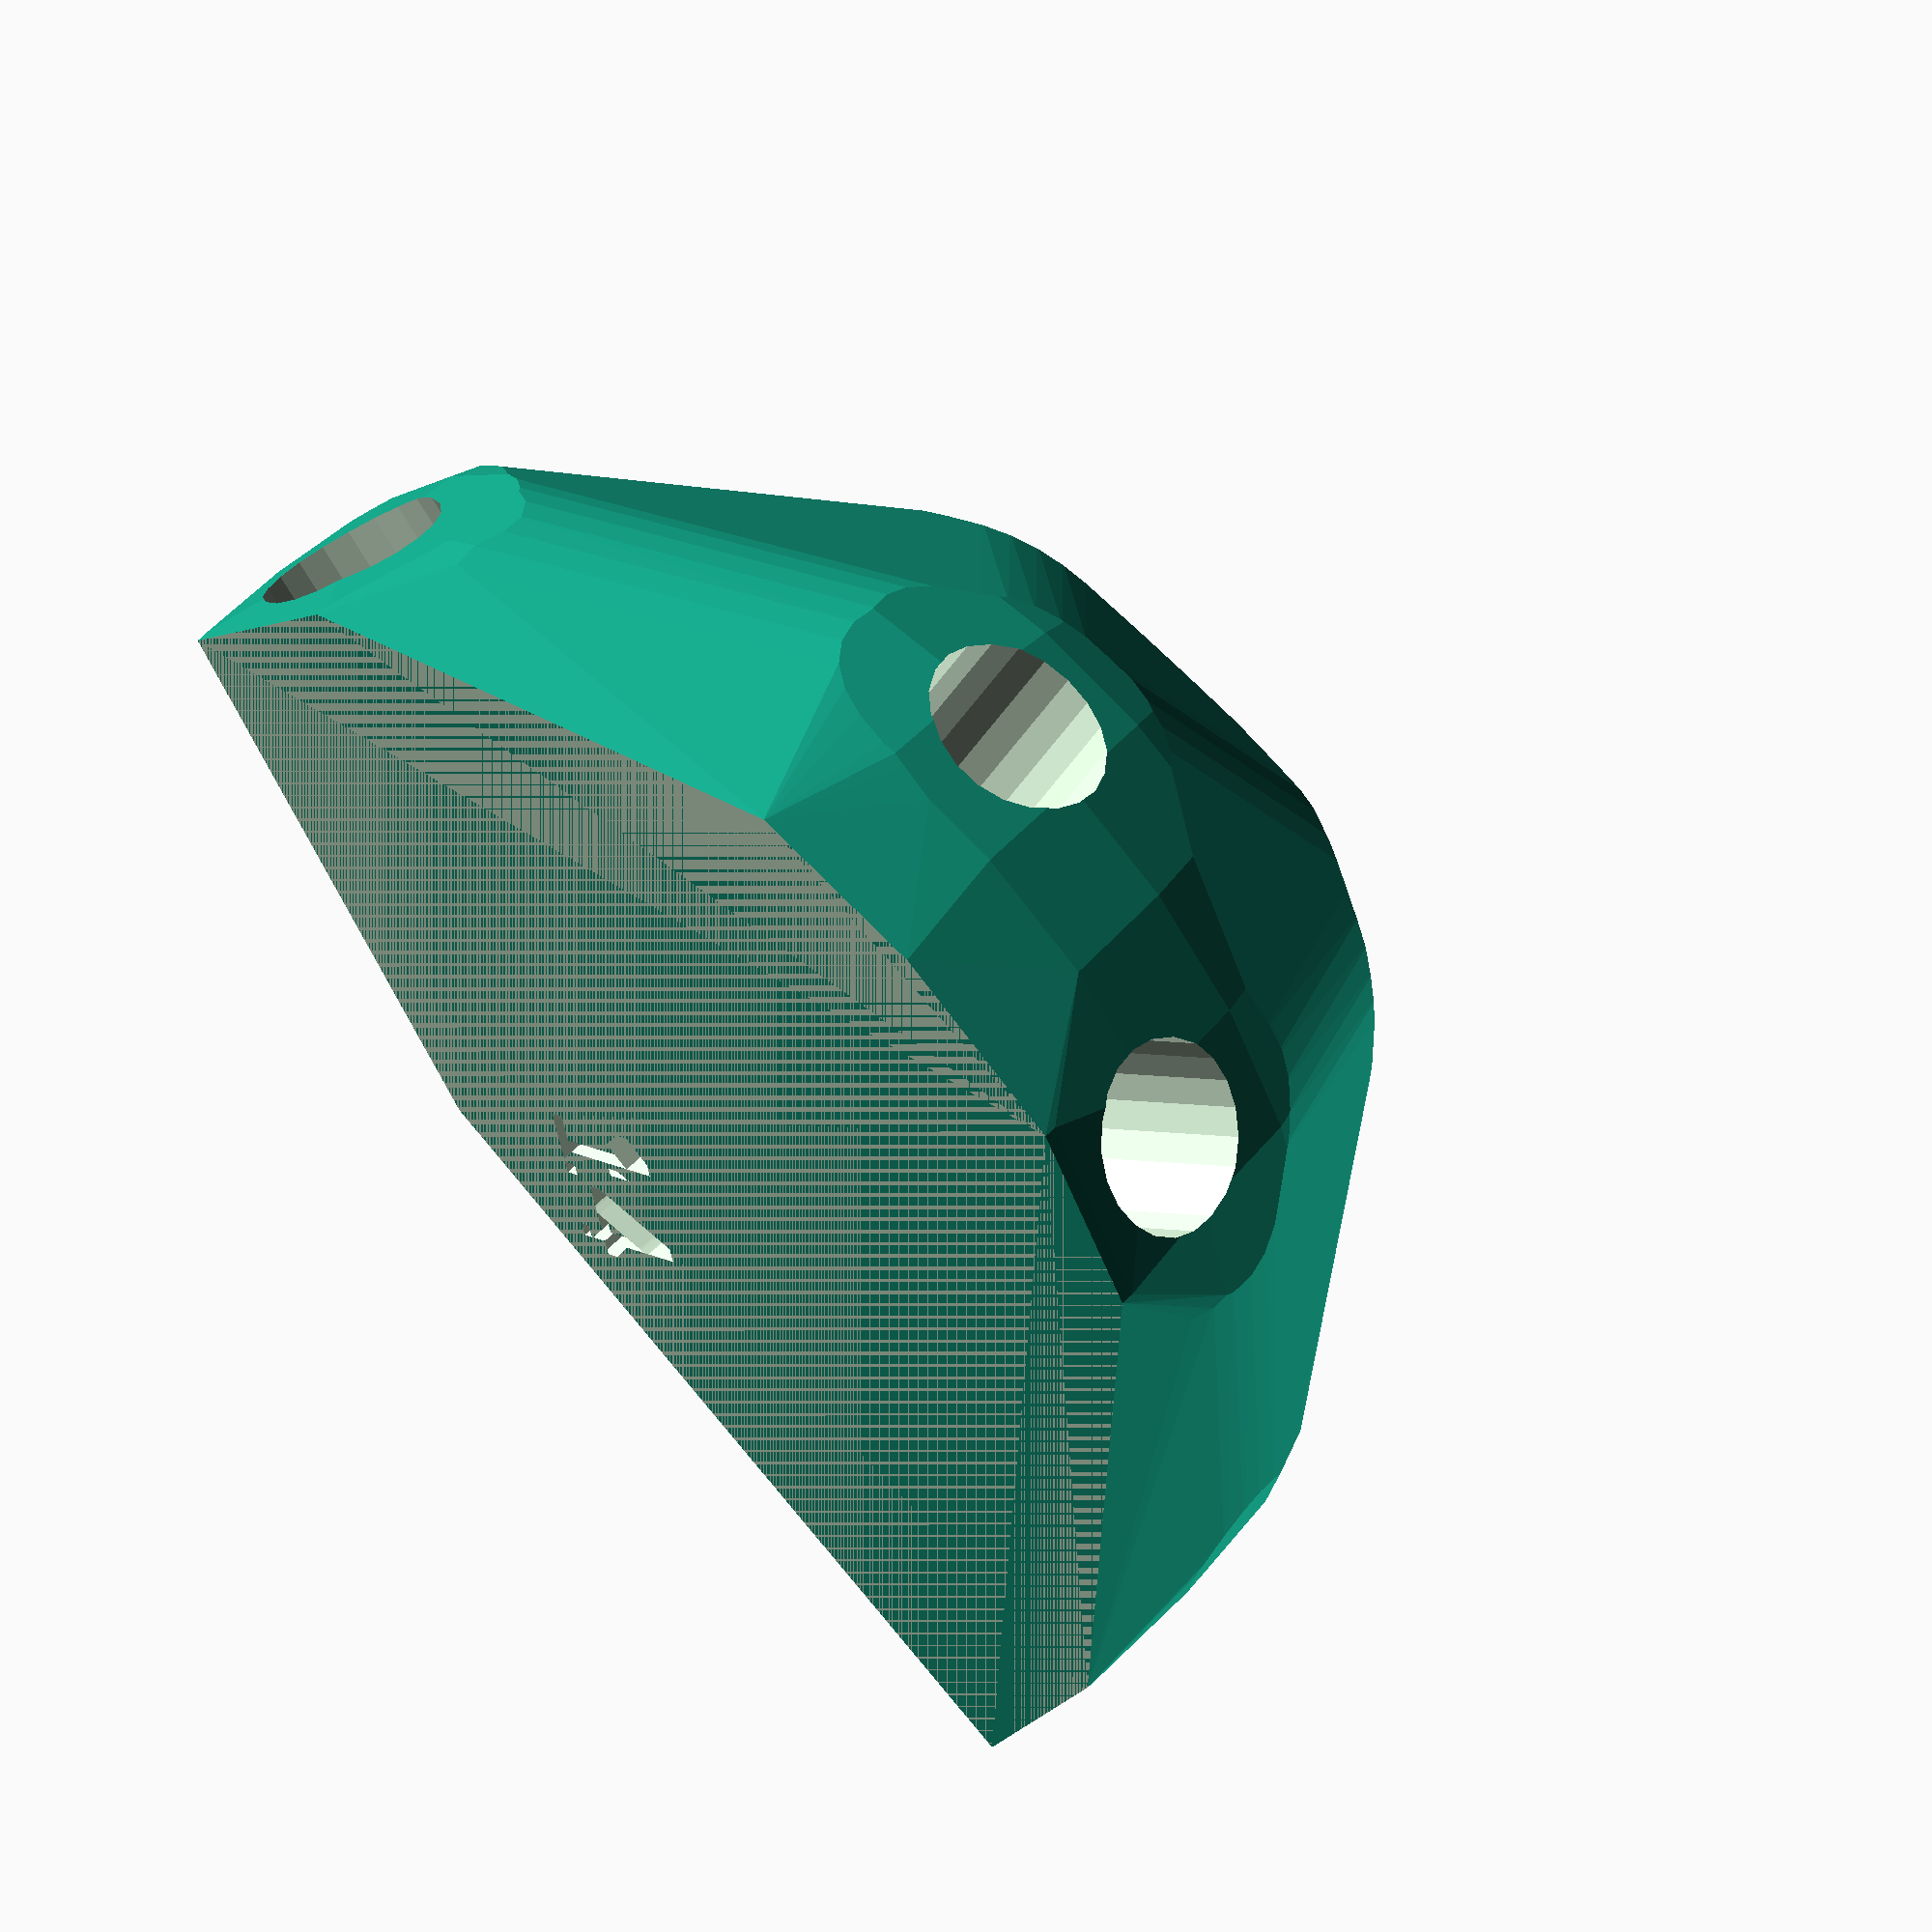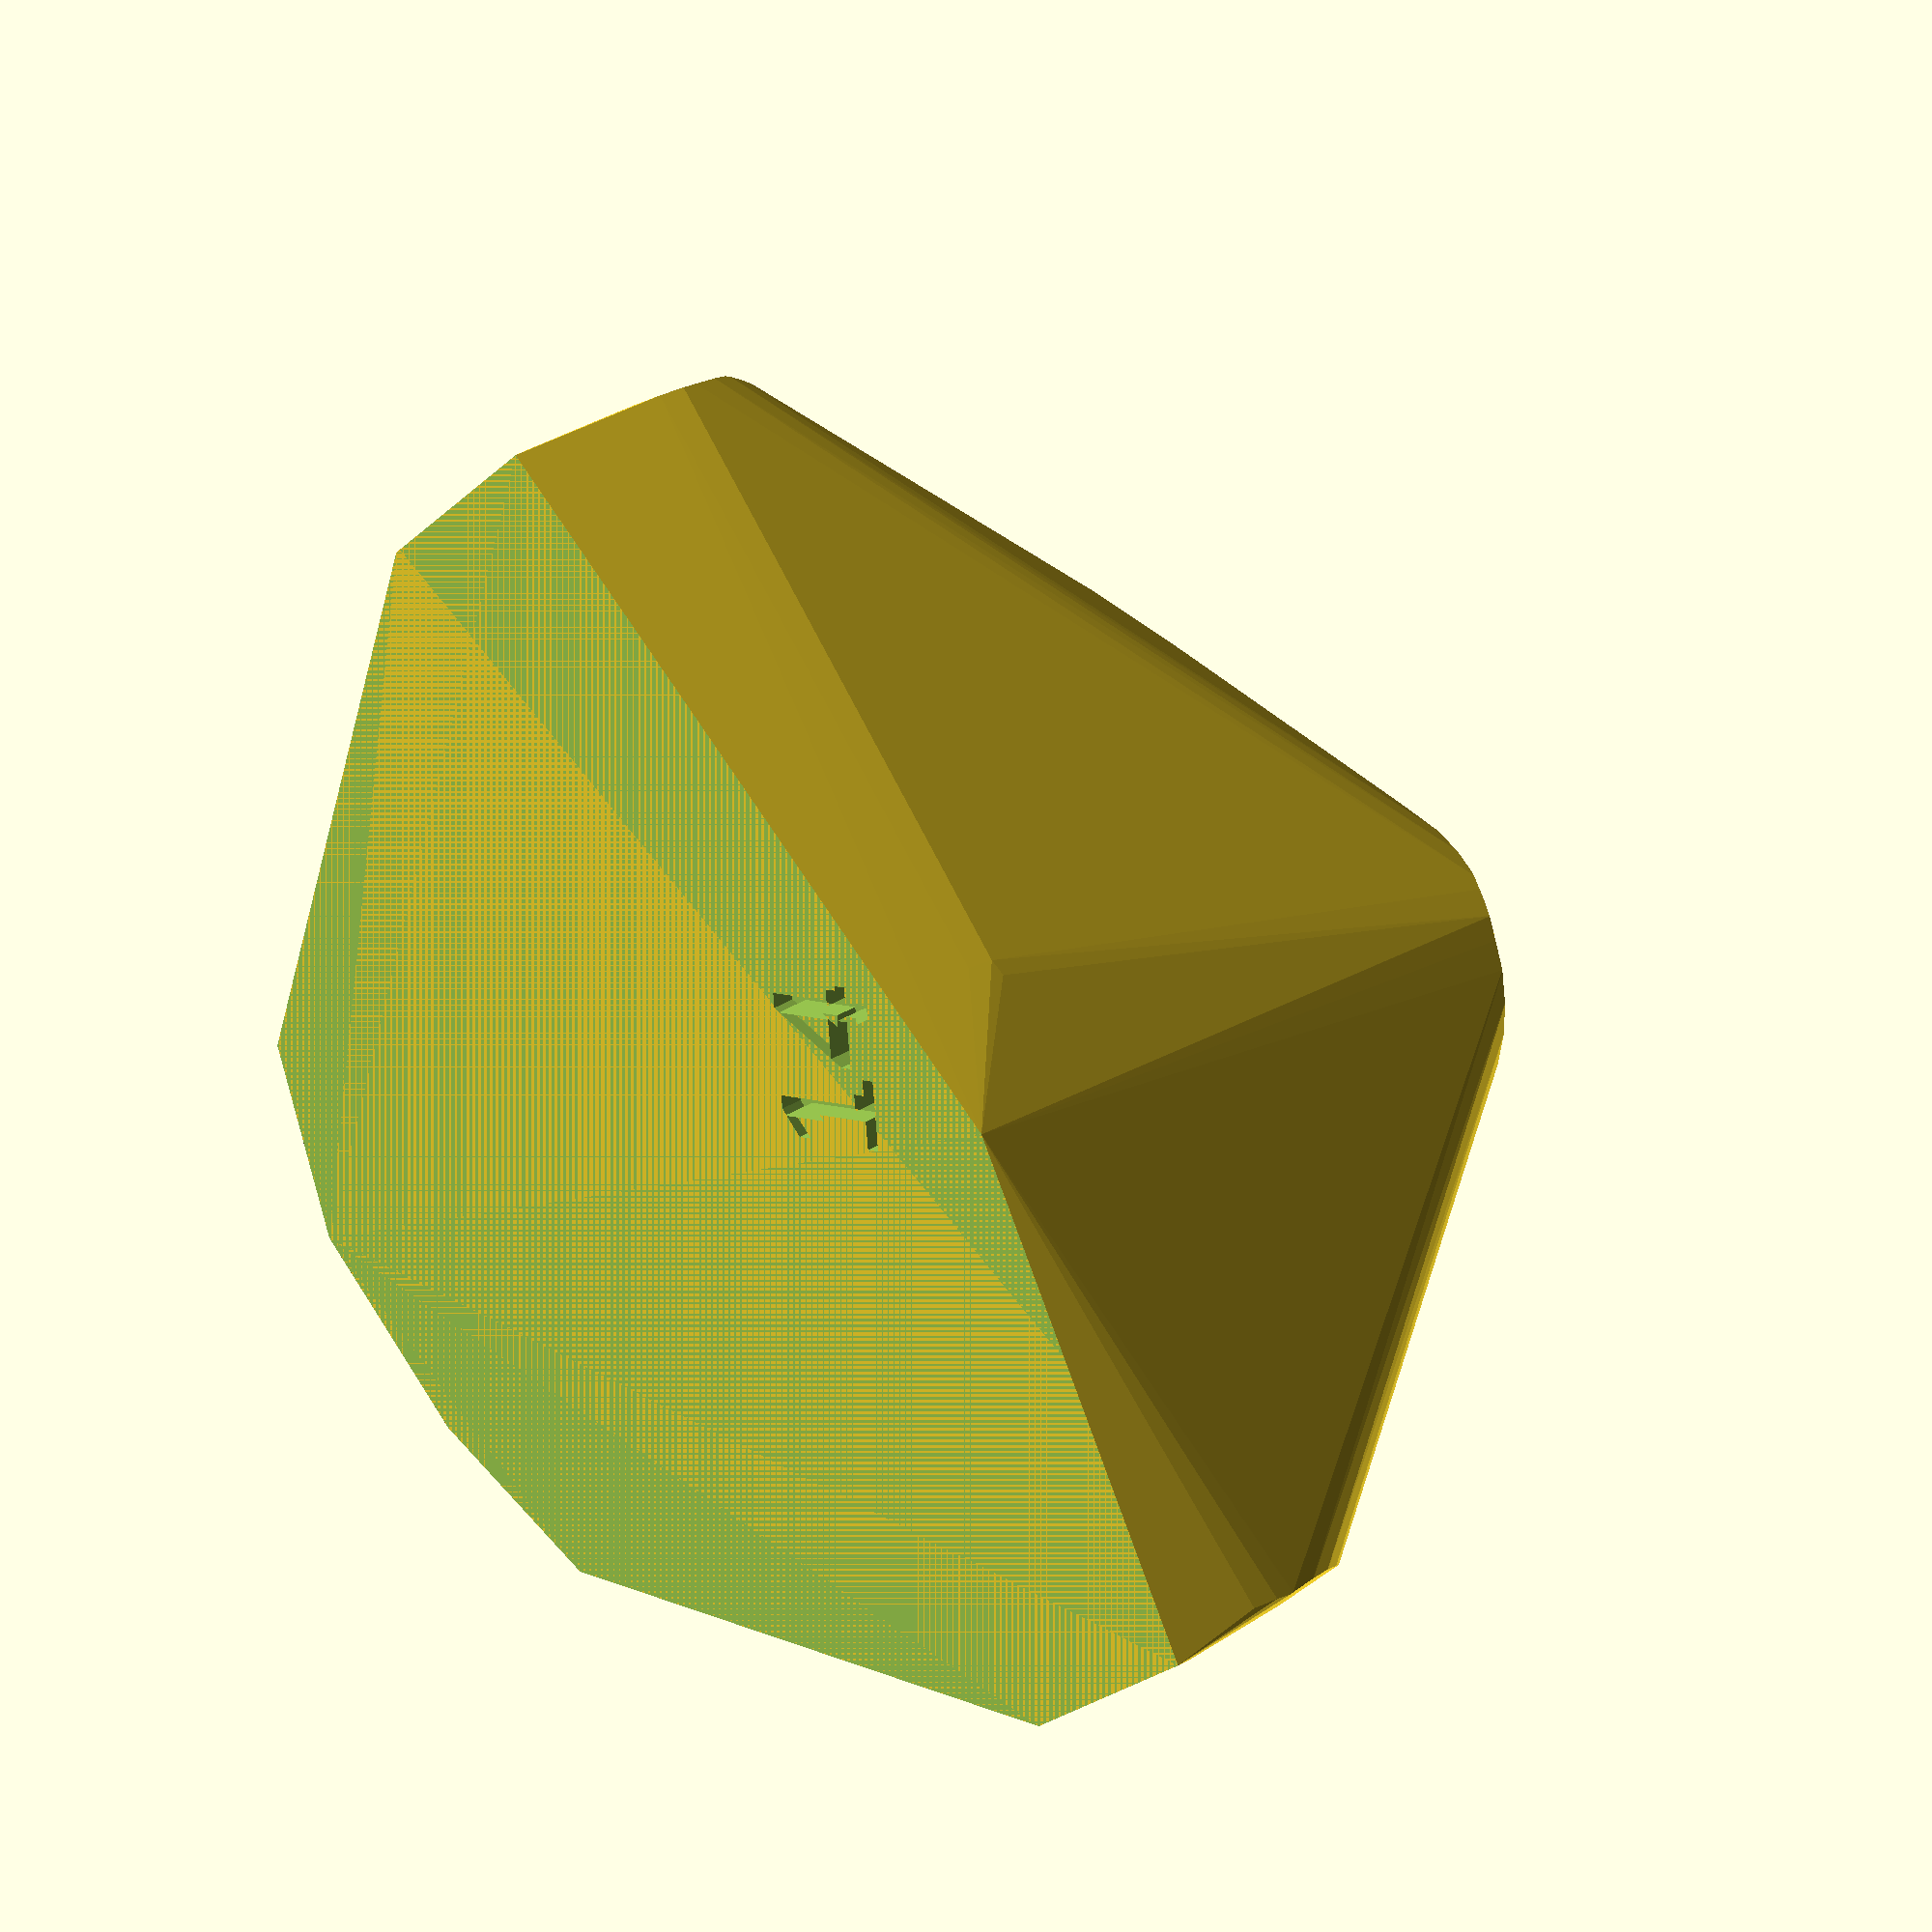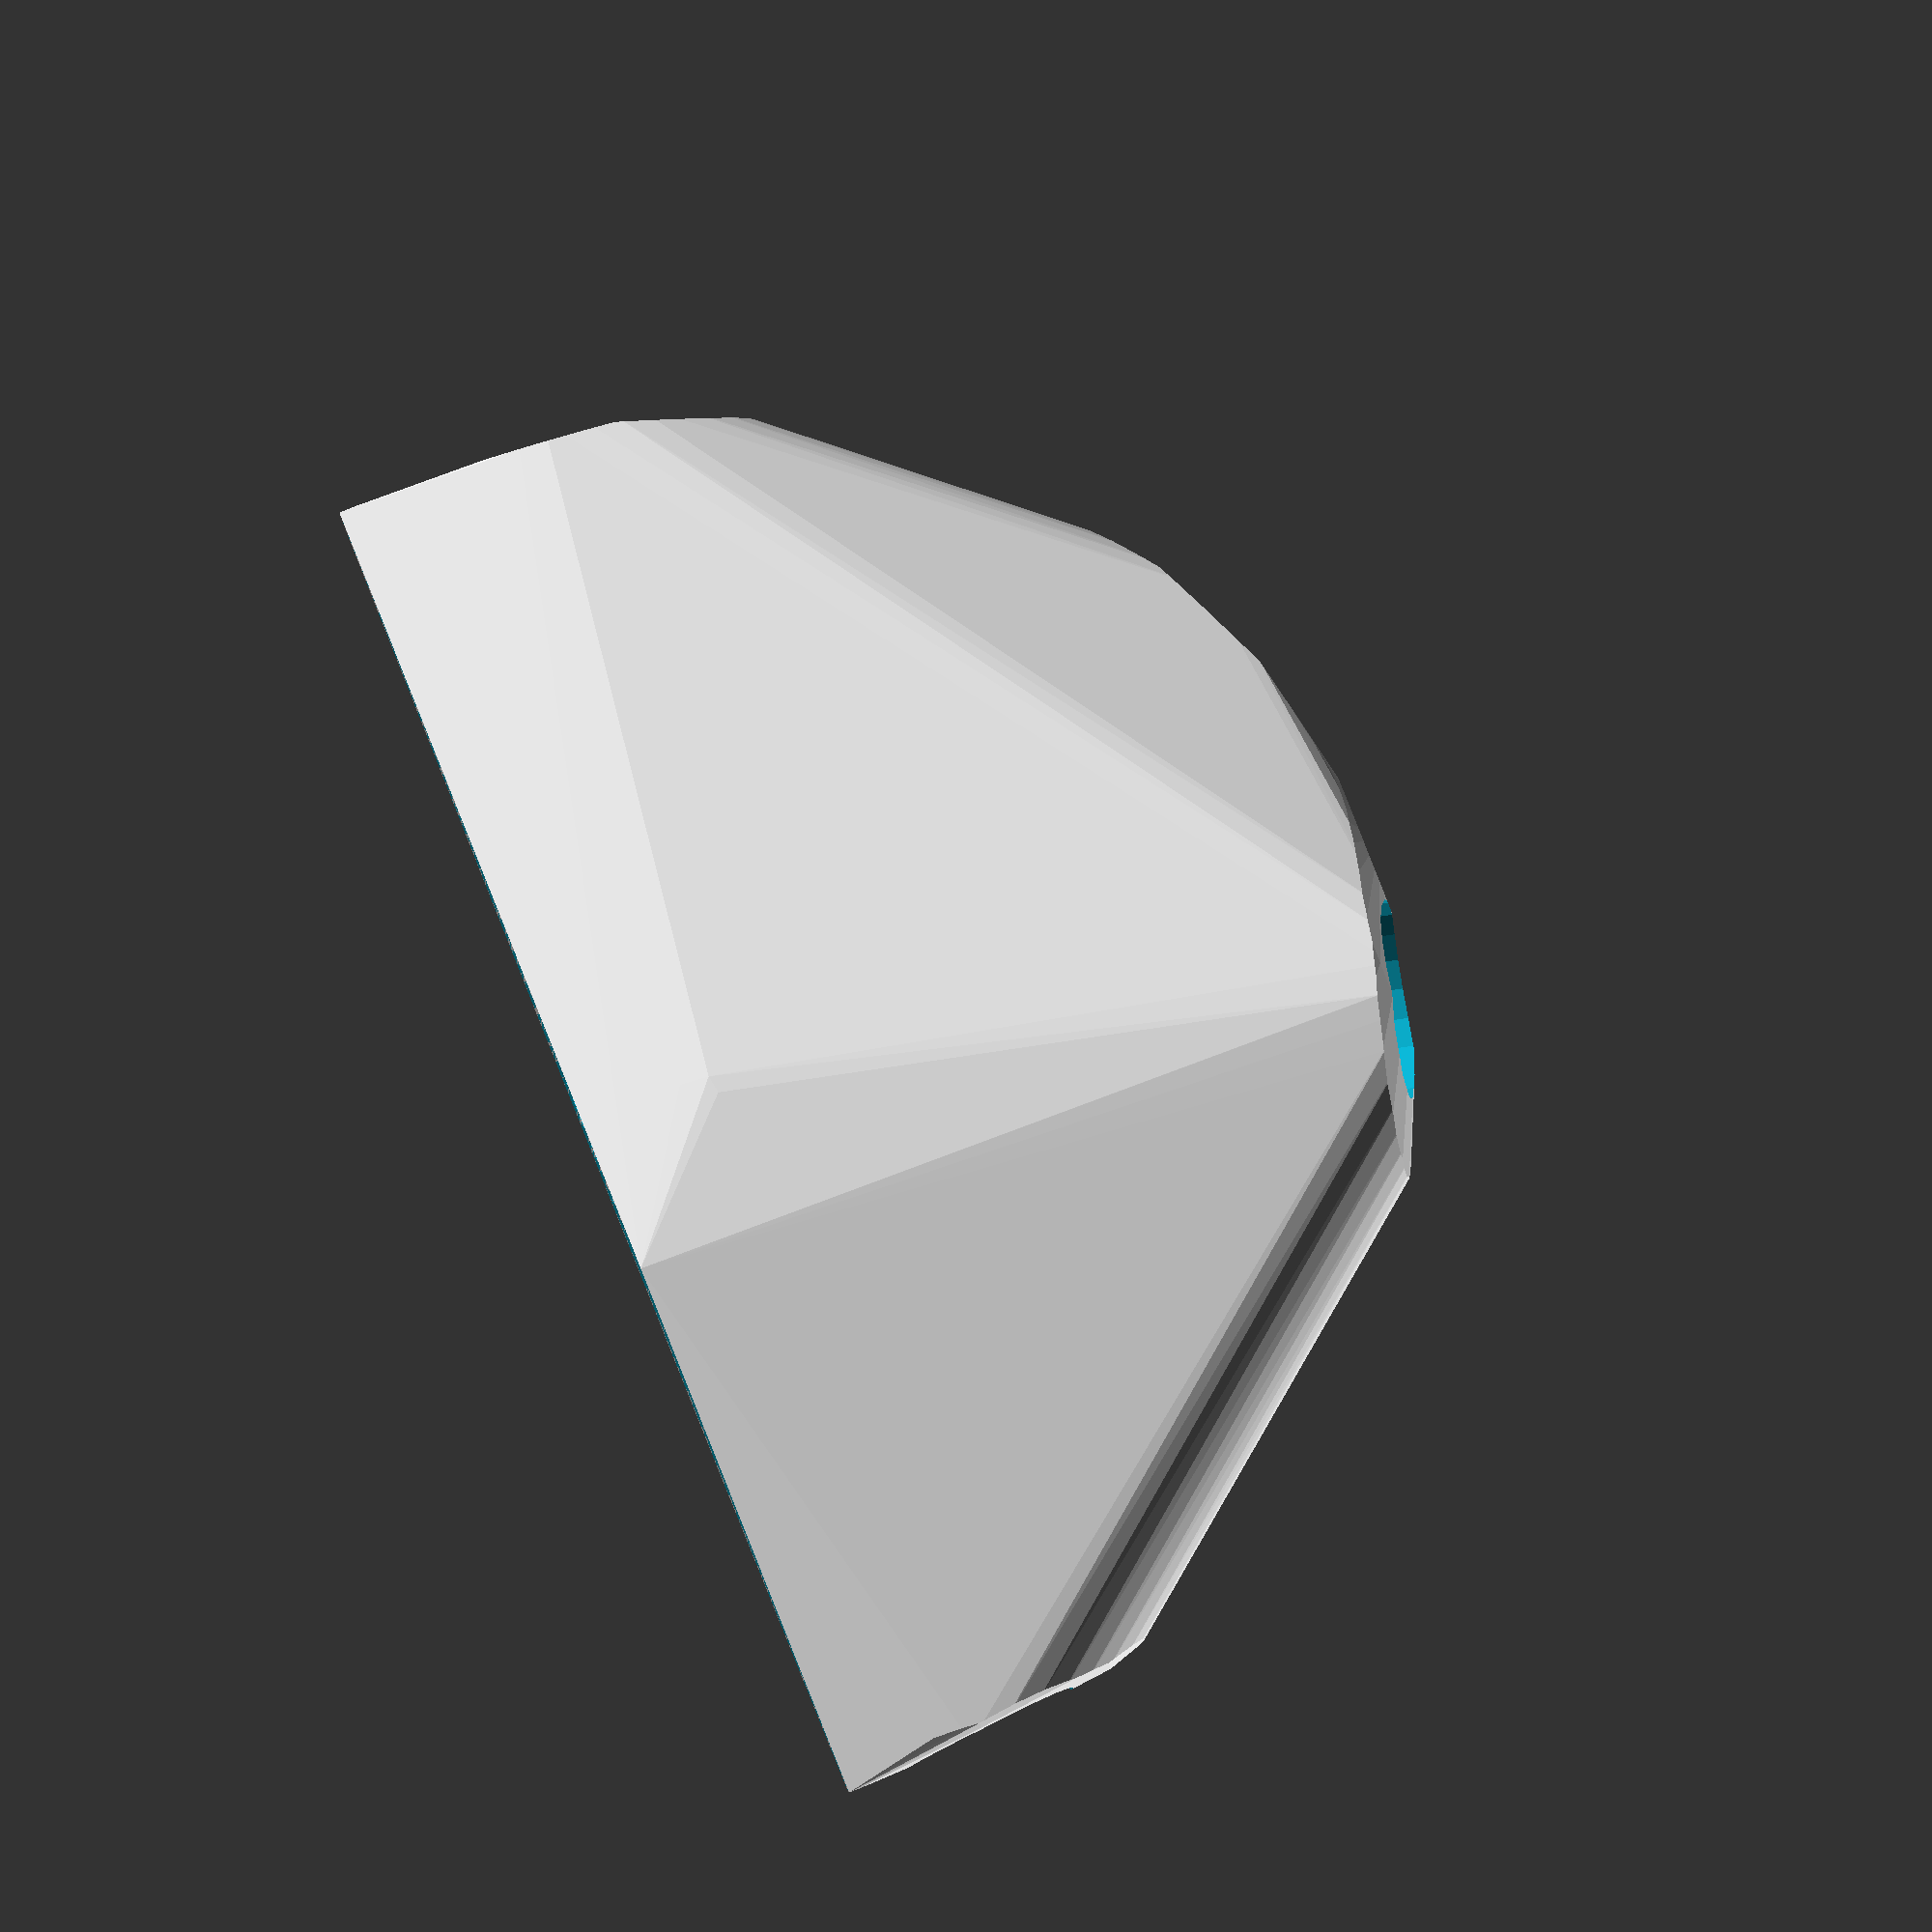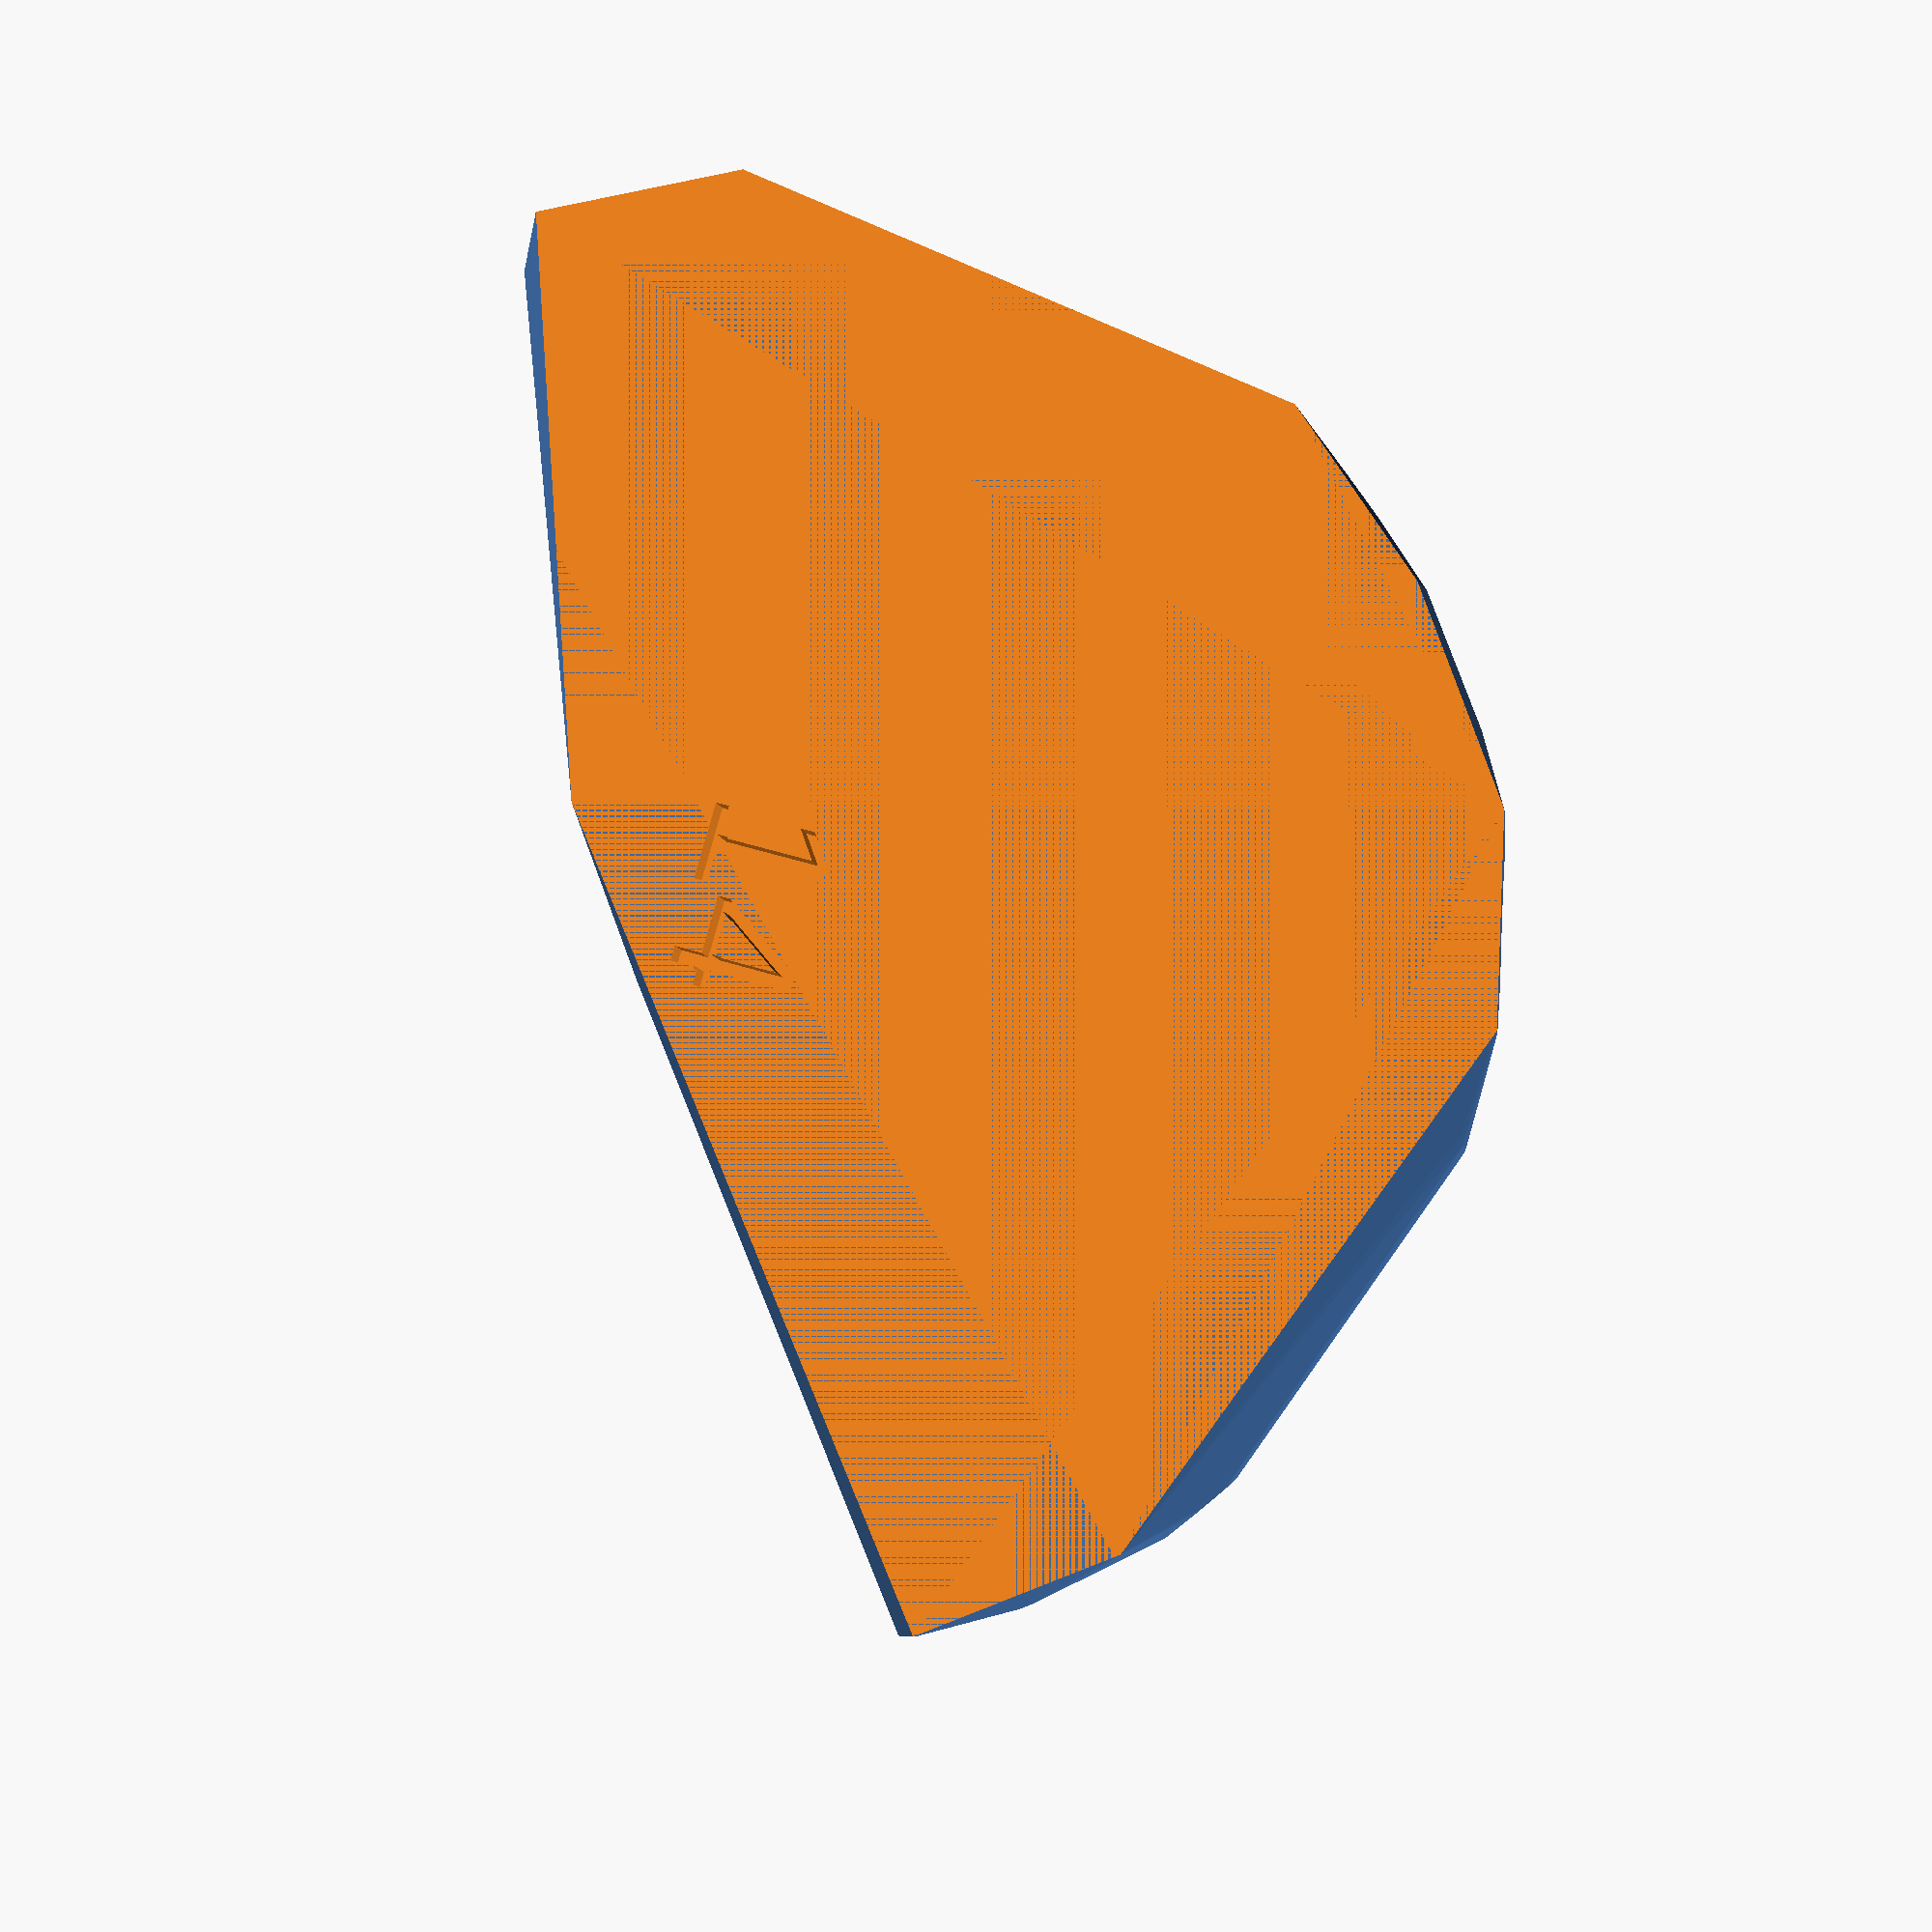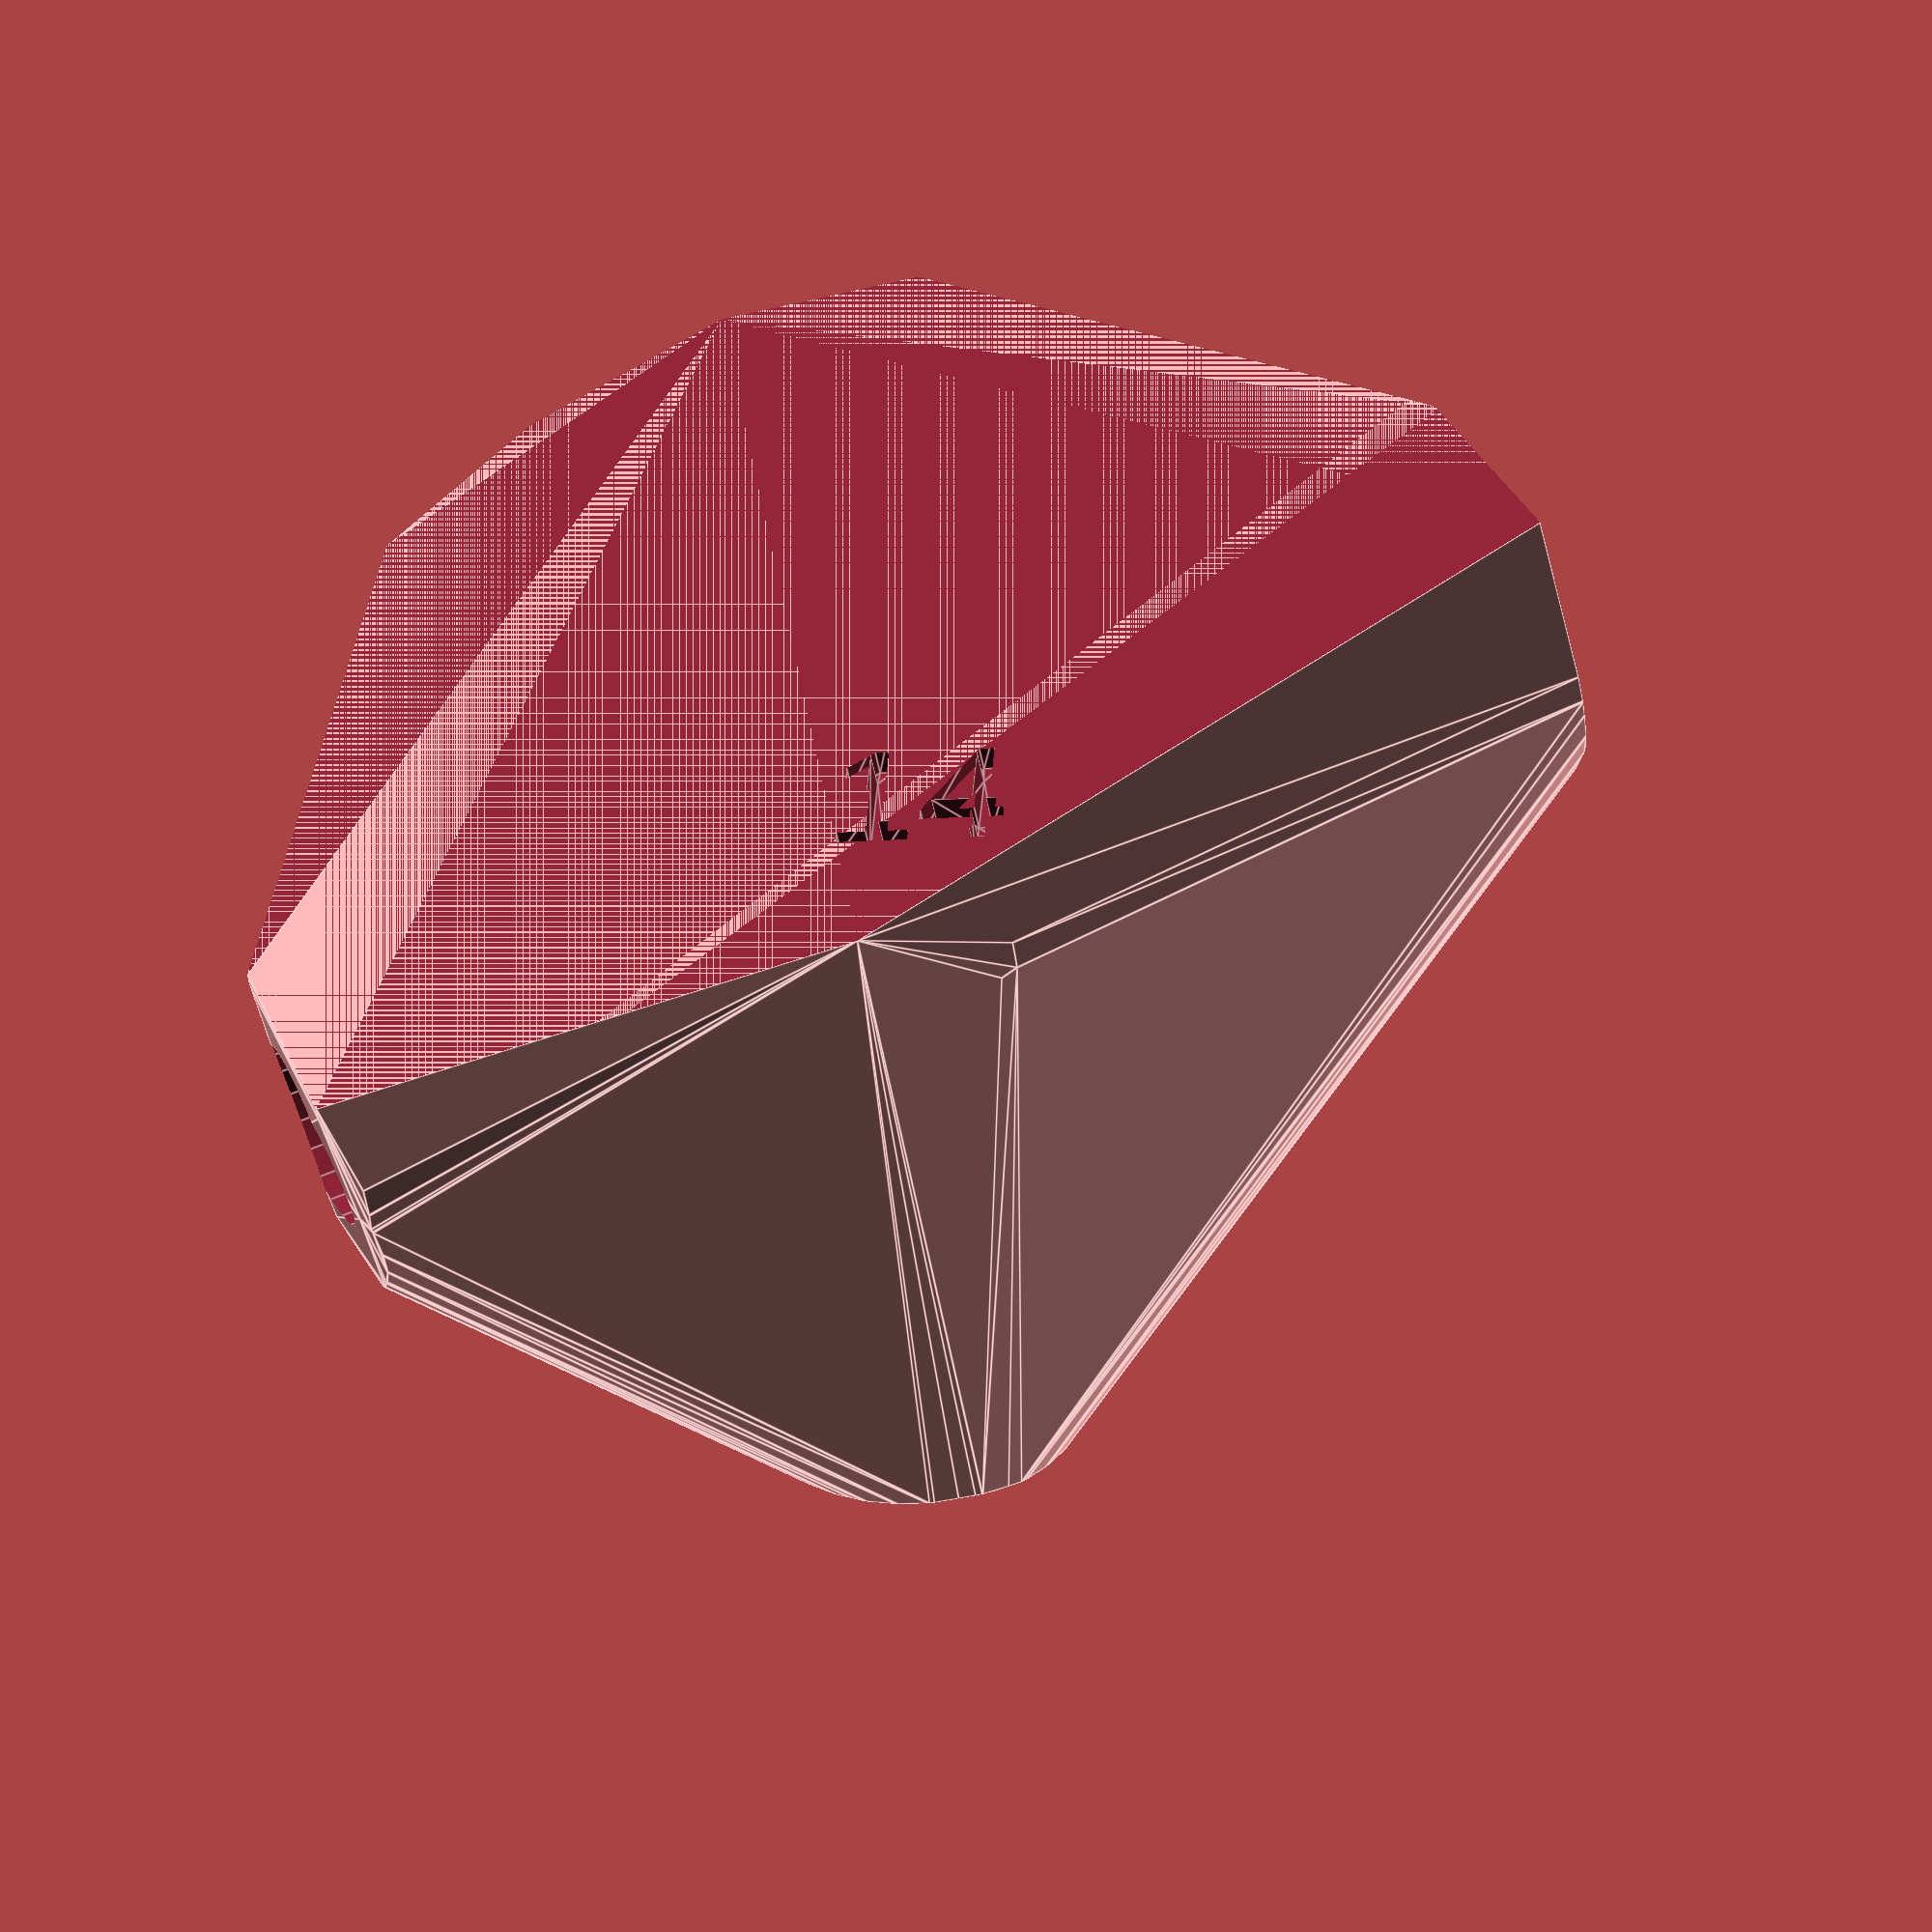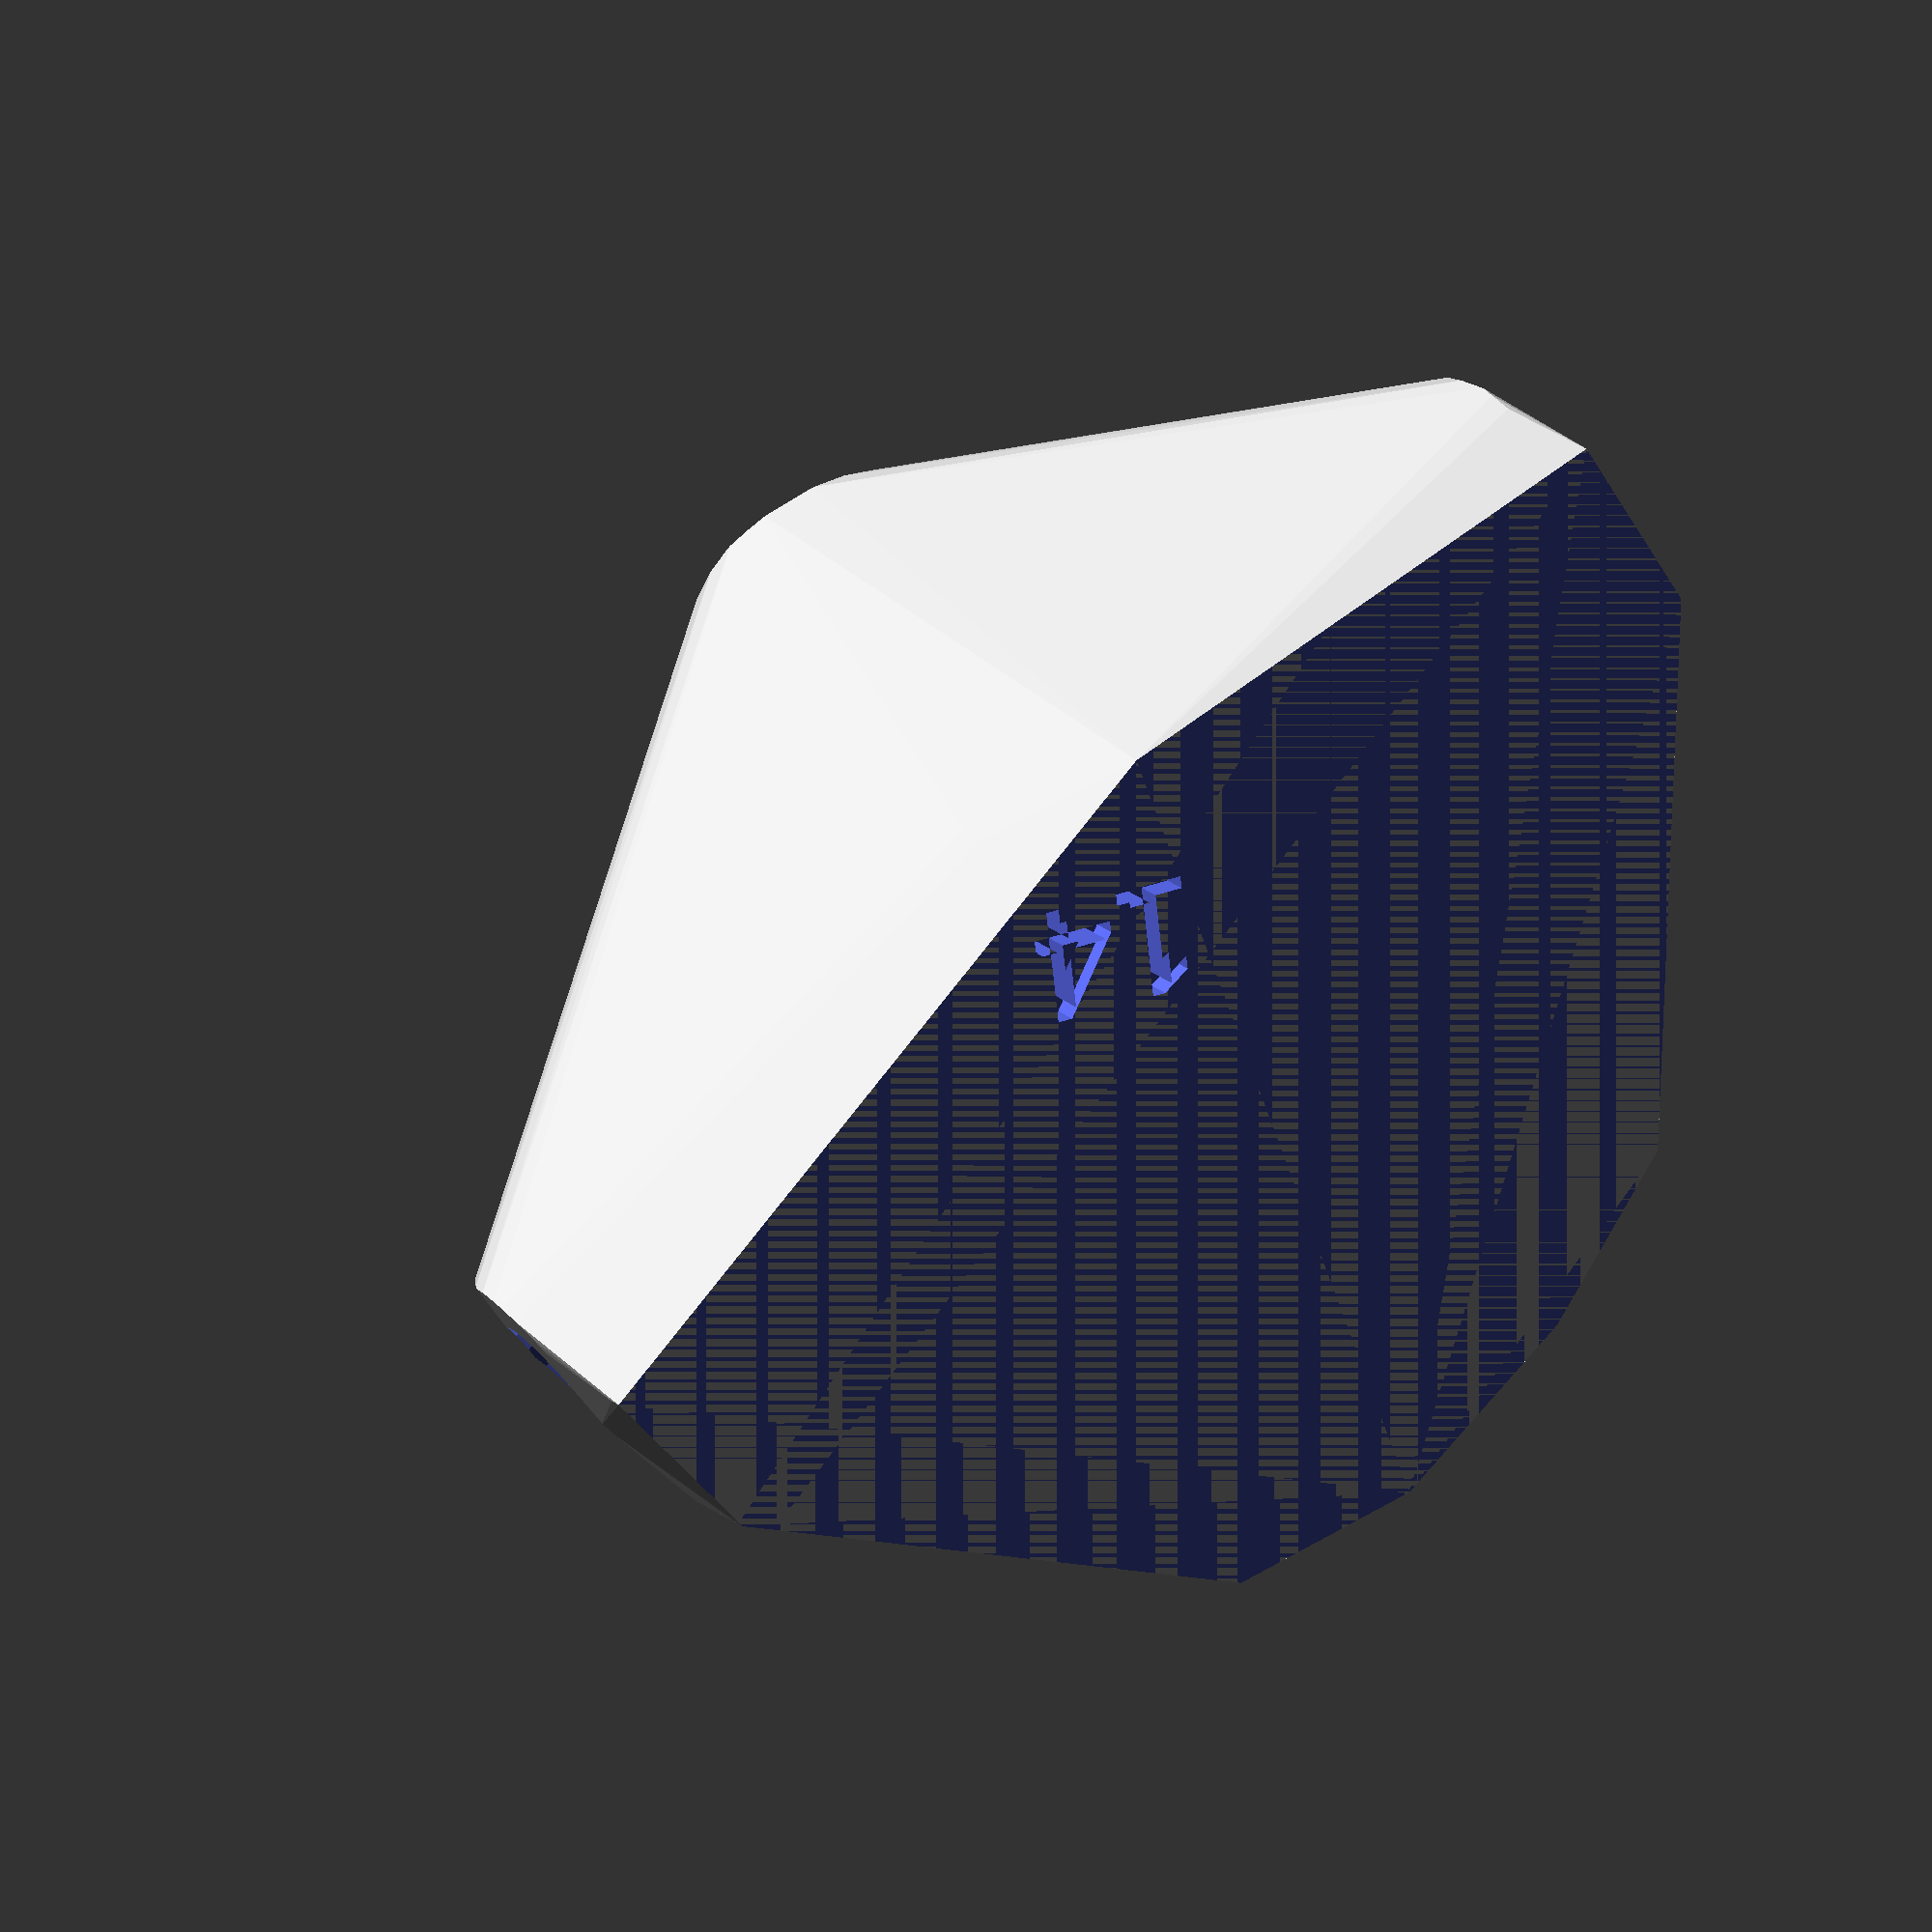
<openscad>


difference() {
	difference() {
		difference() {
			hull() {
				union() {
					union() {
						rotate(a = 112.4270499580, v = [0, 0, 1]) {
							translate(v = [0, -6.6000000000, 0]) {
								cube(size = [19.4319750552, 13.2000000000, 1]);
							}
						}
						rotate(a = 41.0287428882, v = [0, 0, 1]) {
							translate(v = [0, -6.6000000000, 0]) {
								cube(size = [43.8005195992, 13.2000000000, 1]);
							}
						}
						rotate(a = 142.9144603502, v = [0, 0, 1]) {
							translate(v = [0, -6.6000000000, 0]) {
								cube(size = [44.6220599310, 13.2000000000, 1]);
							}
						}
						rotate(a = 76.8071244595, v = [0, 0, 1]) {
							translate(v = [0, -6.6000000000, 0]) {
								cube(size = [45.0000000000, 13.2000000000, 1]);
							}
						}
						rotate(a = -45.3848160478, v = [0, 0, 1]) {
							translate(v = [0, -6.6000000000, 0]) {
								cube(size = [10.9102389877, 13.2000000000, 1]);
							}
						}
						rotate(a = -25.1891952019, v = [0, 0, 1]) {
							translate(v = [0, -6.6000000000, 0]) {
								cube(size = [45.0000000000, 13.2000000000, 1]);
							}
						}
					}
					translate(v = [0, 0, 9.5999978432]) {
						intersection() {
							hull() {
								rotate(a = 25.5831923221, v = [-0.3991603759, -0.1647438142, 0.0000005639]) {
									cylinder(h = 45, r = 9.6000000000);
								}
								rotate(a = 76.7413279298, v = [-0.6389399015, 0.7342720394, -0.0000000953]) {
									cylinder(h = 45, r = 9.6000000000);
								}
								rotate(a = 82.5690110189, v = [-0.5979420914, -0.7910363497, 0.0000013890]) {
									cylinder(h = 45, r = 9.6000000000);
								}
								rotate(a = 89.9999242538, v = [-0.9736072897, 0.2282298084, 0.0000007454]) {
									cylinder(h = 45, r = 9.6000000000);
								}
								rotate(a = 14.0311726746, v = [0.1725863903, 0.1702816085, -0.0000003429]) {
									cylinder(h = 45, r = 9.6000000000);
								}
								rotate(a = 89.9999697920, v = [0.4256086523, 0.9049073295, -0.0000013305]) {
									cylinder(h = 45, r = 9.6000000000);
								}
							}
							sphere(r = 45);
						}
					}
				}
			}
			translate(v = [0, 0, 9.5999978432]) {
				rotate(a = 25.5831923221, v = [-0.3991603759, -0.1647438142, 0.0000005639]) {
					translate(v = [0, 0, 20]) {
						cylinder(h = 45, r = 6.6000000000);
					}
				}
				rotate(a = 76.7413279298, v = [-0.6389399015, 0.7342720394, -0.0000000953]) {
					translate(v = [0, 0, 20]) {
						cylinder(h = 45, r = 6.6000000000);
					}
				}
				rotate(a = 82.5690110189, v = [-0.5979420914, -0.7910363497, 0.0000013890]) {
					translate(v = [0, 0, 20]) {
						cylinder(h = 45, r = 6.6000000000);
					}
				}
				rotate(a = 89.9999242538, v = [-0.9736072897, 0.2282298084, 0.0000007454]) {
					translate(v = [0, 0, 20]) {
						cylinder(h = 45, r = 6.6000000000);
					}
				}
				rotate(a = 14.0311726746, v = [0.1725863903, 0.1702816085, -0.0000003429]) {
					translate(v = [0, 0, 20]) {
						cylinder(h = 45, r = 6.6000000000);
					}
				}
				rotate(a = 89.9999697920, v = [0.4256086523, 0.9049073295, -0.0000013305]) {
					translate(v = [0, 0, 20]) {
						cylinder(h = 45, r = 6.6000000000);
					}
				}
			}
		}
		translate(v = [-100, -100, -100]) {
			cube(size = [200, 200, 100]);
		}
	}
	translate(v = [0, 0, 2]) {
		rotate(a = 180, v = [0, 1, 0]) {
			linear_extrude(height = 3) {
				text(halign = "center", size = 8, text = "14", valign = "center");
			}
		}
	}
}
</openscad>
<views>
elev=134.6 azim=105.9 roll=321.8 proj=o view=solid
elev=339.7 azim=95.5 roll=216.5 proj=o view=solid
elev=270.5 azim=152.8 roll=248.3 proj=o view=wireframe
elev=187.6 azim=74.1 roll=351.7 proj=p view=wireframe
elev=221.6 azim=175.1 roll=350.9 proj=o view=edges
elev=163.6 azim=6.8 roll=27.4 proj=o view=wireframe
</views>
